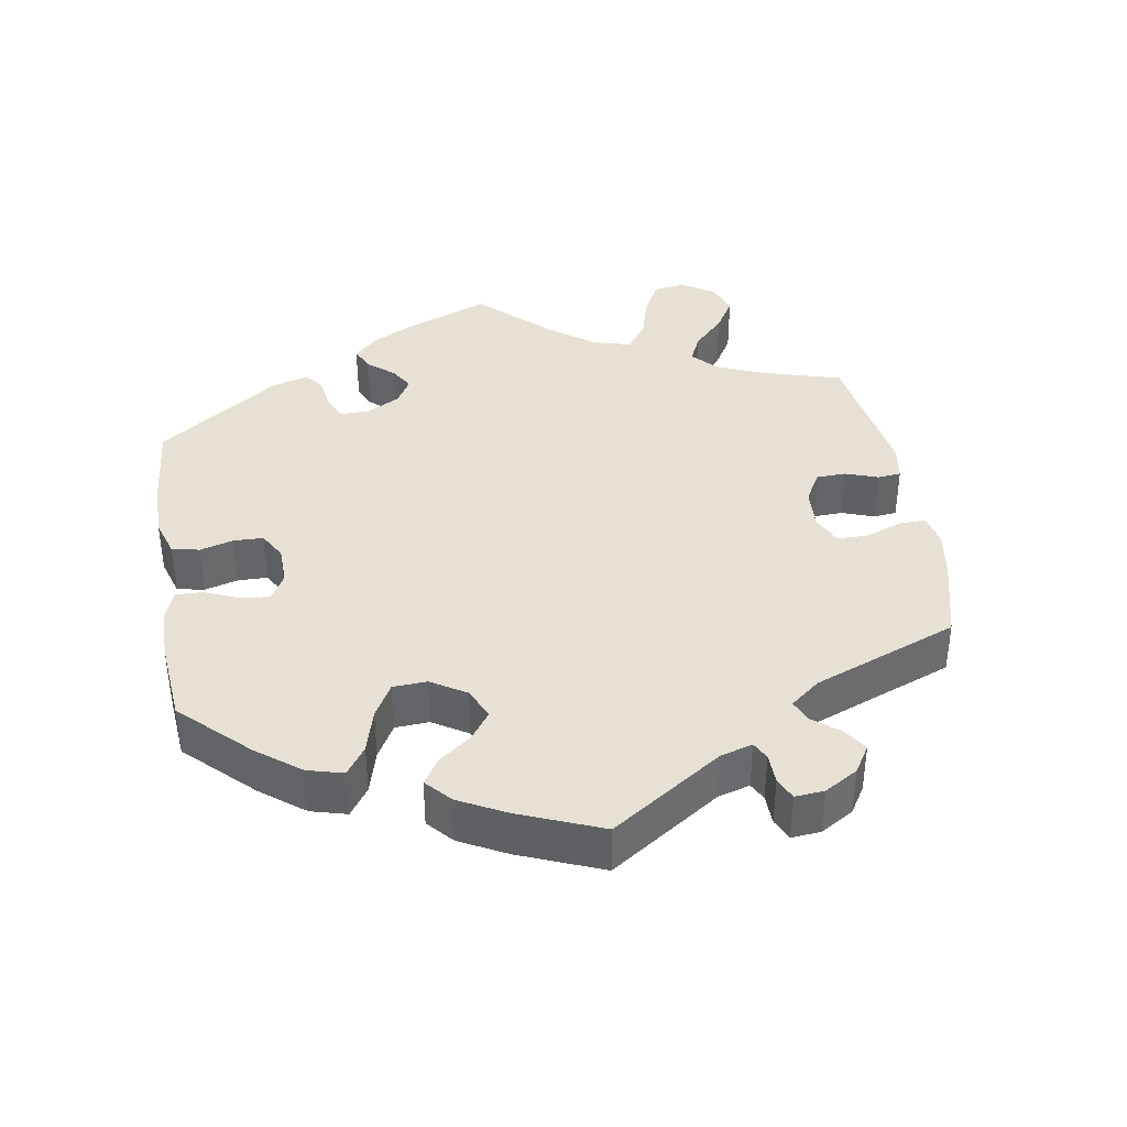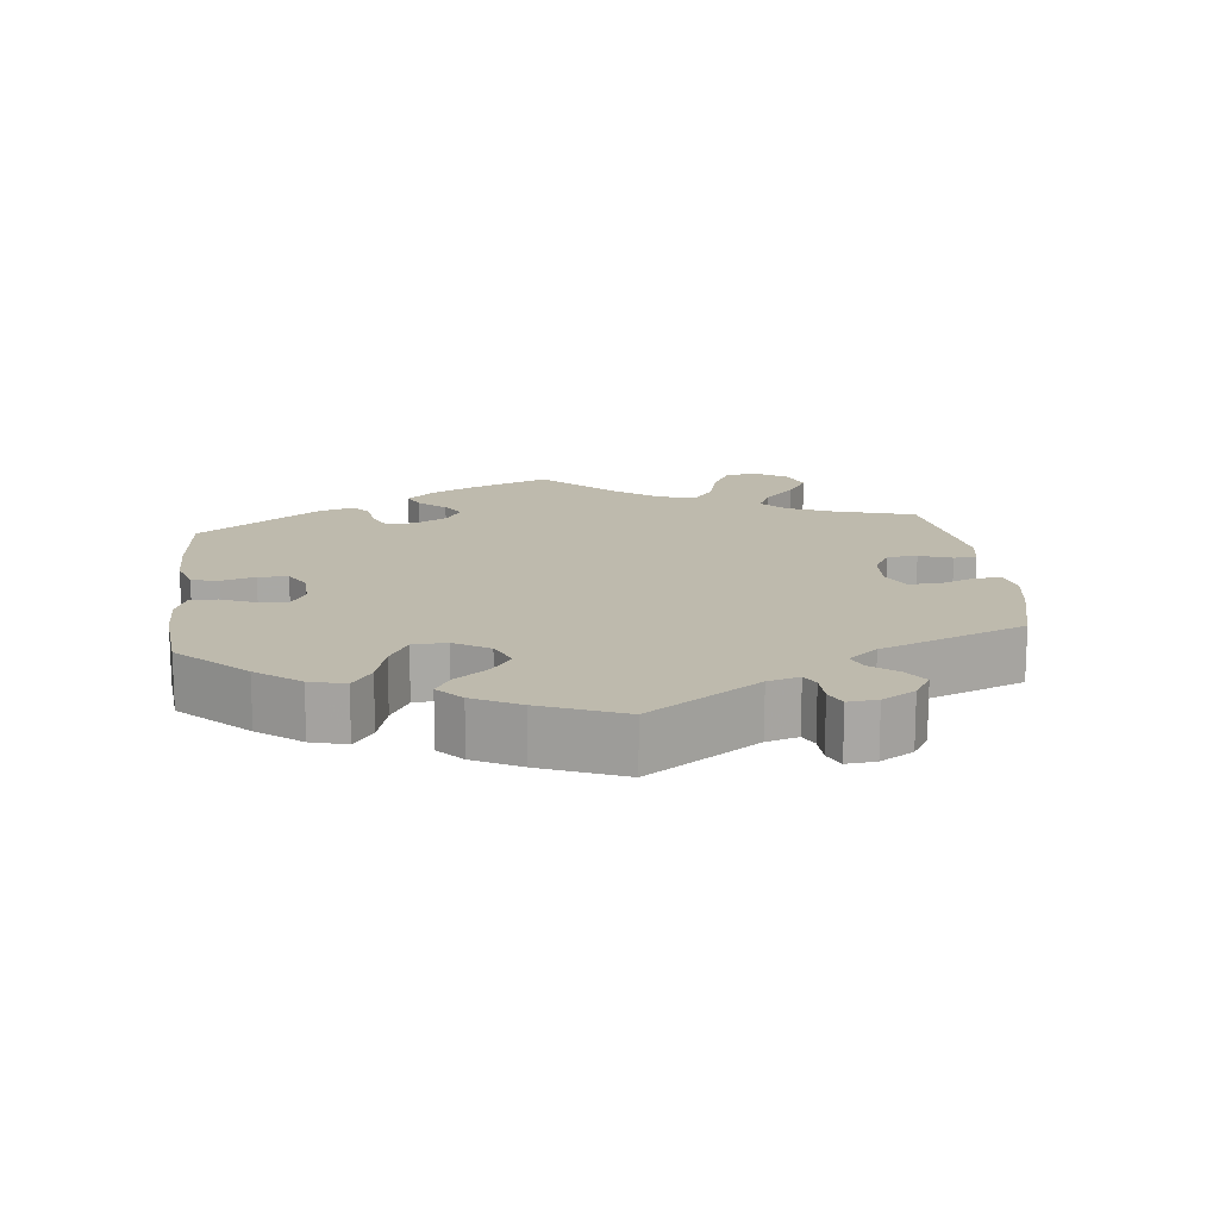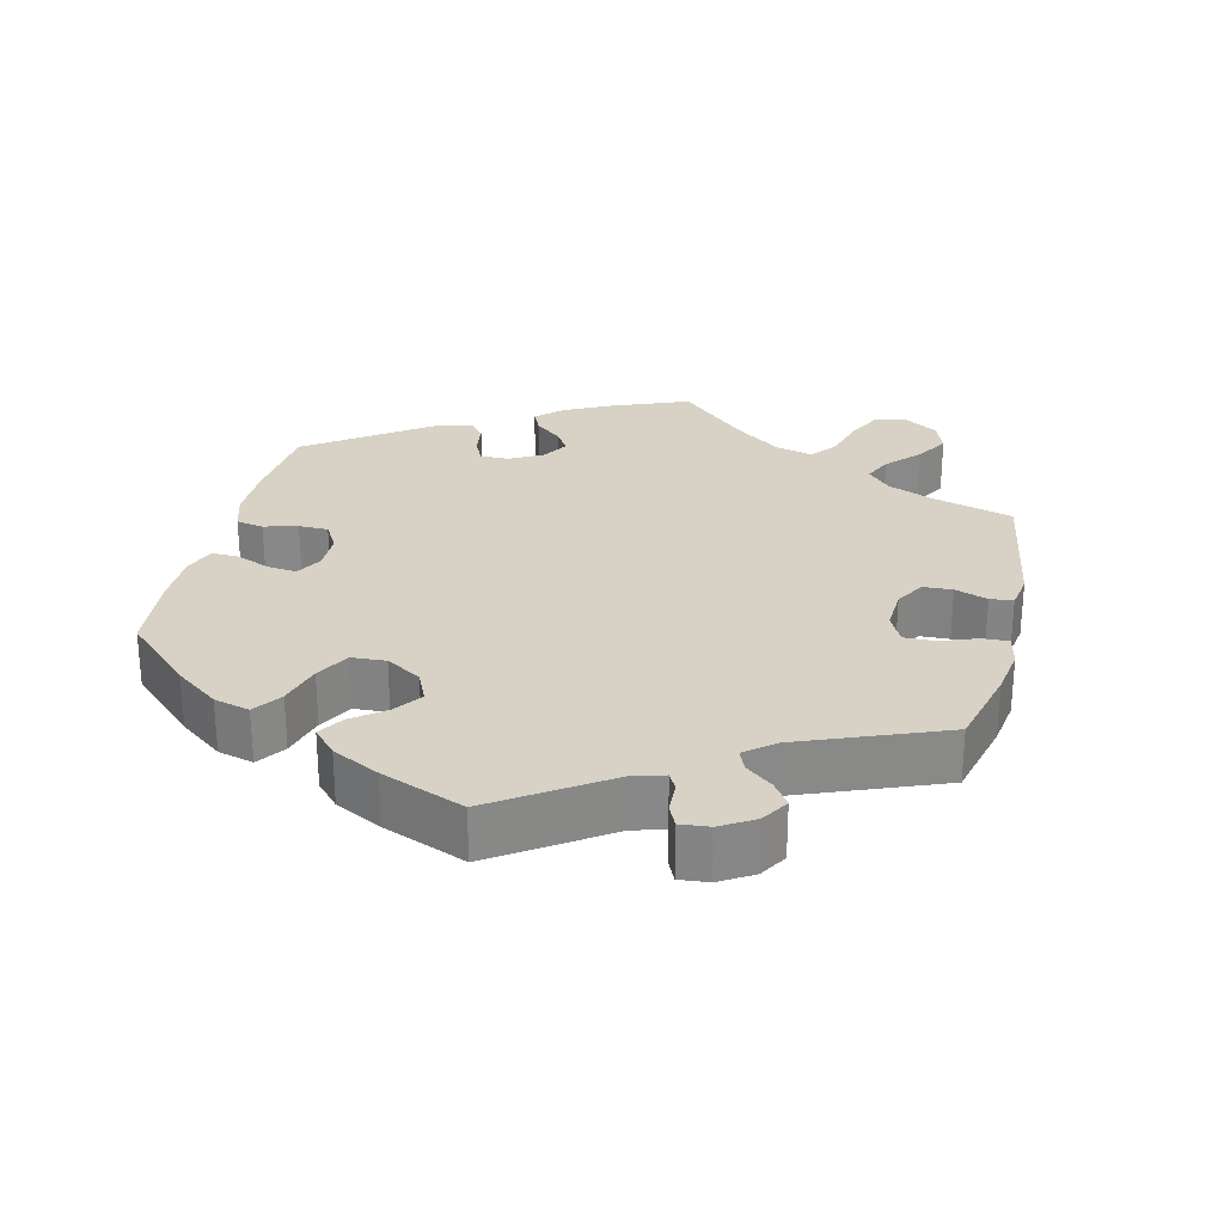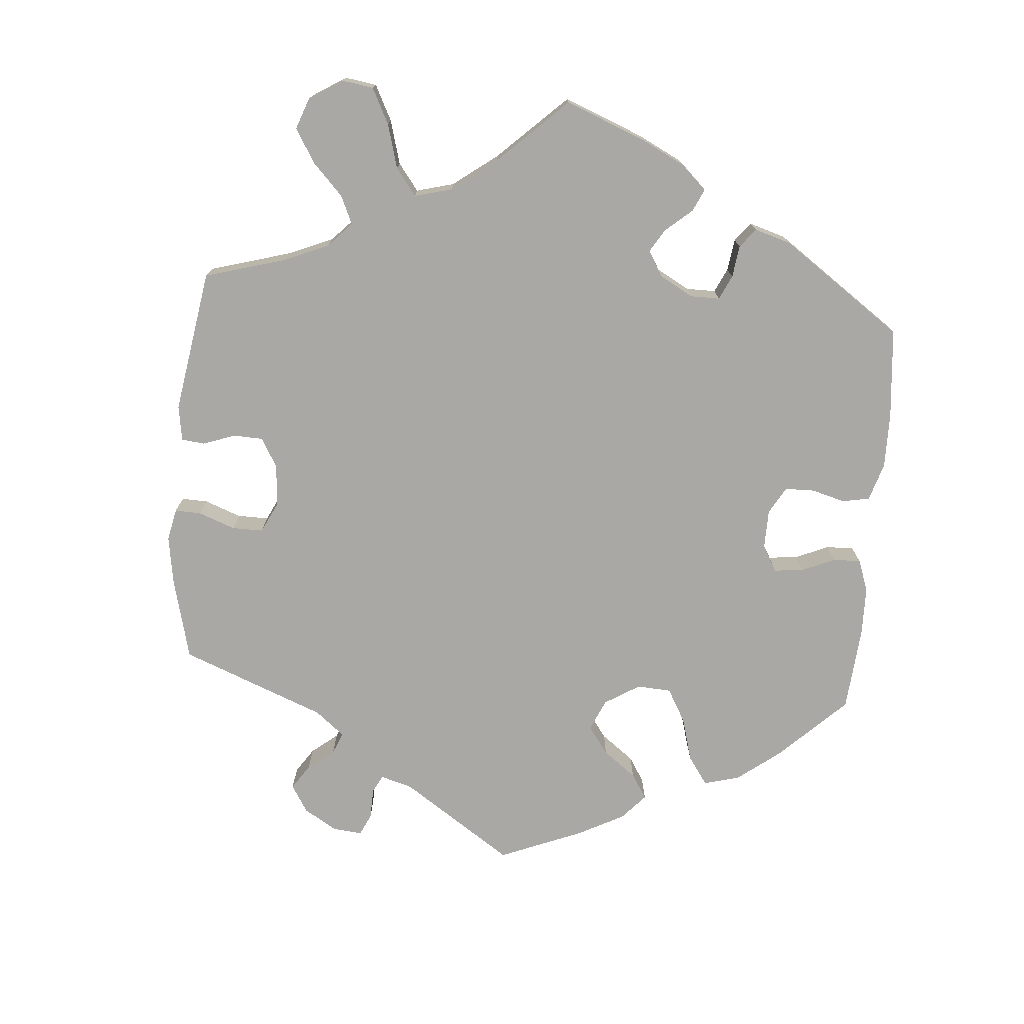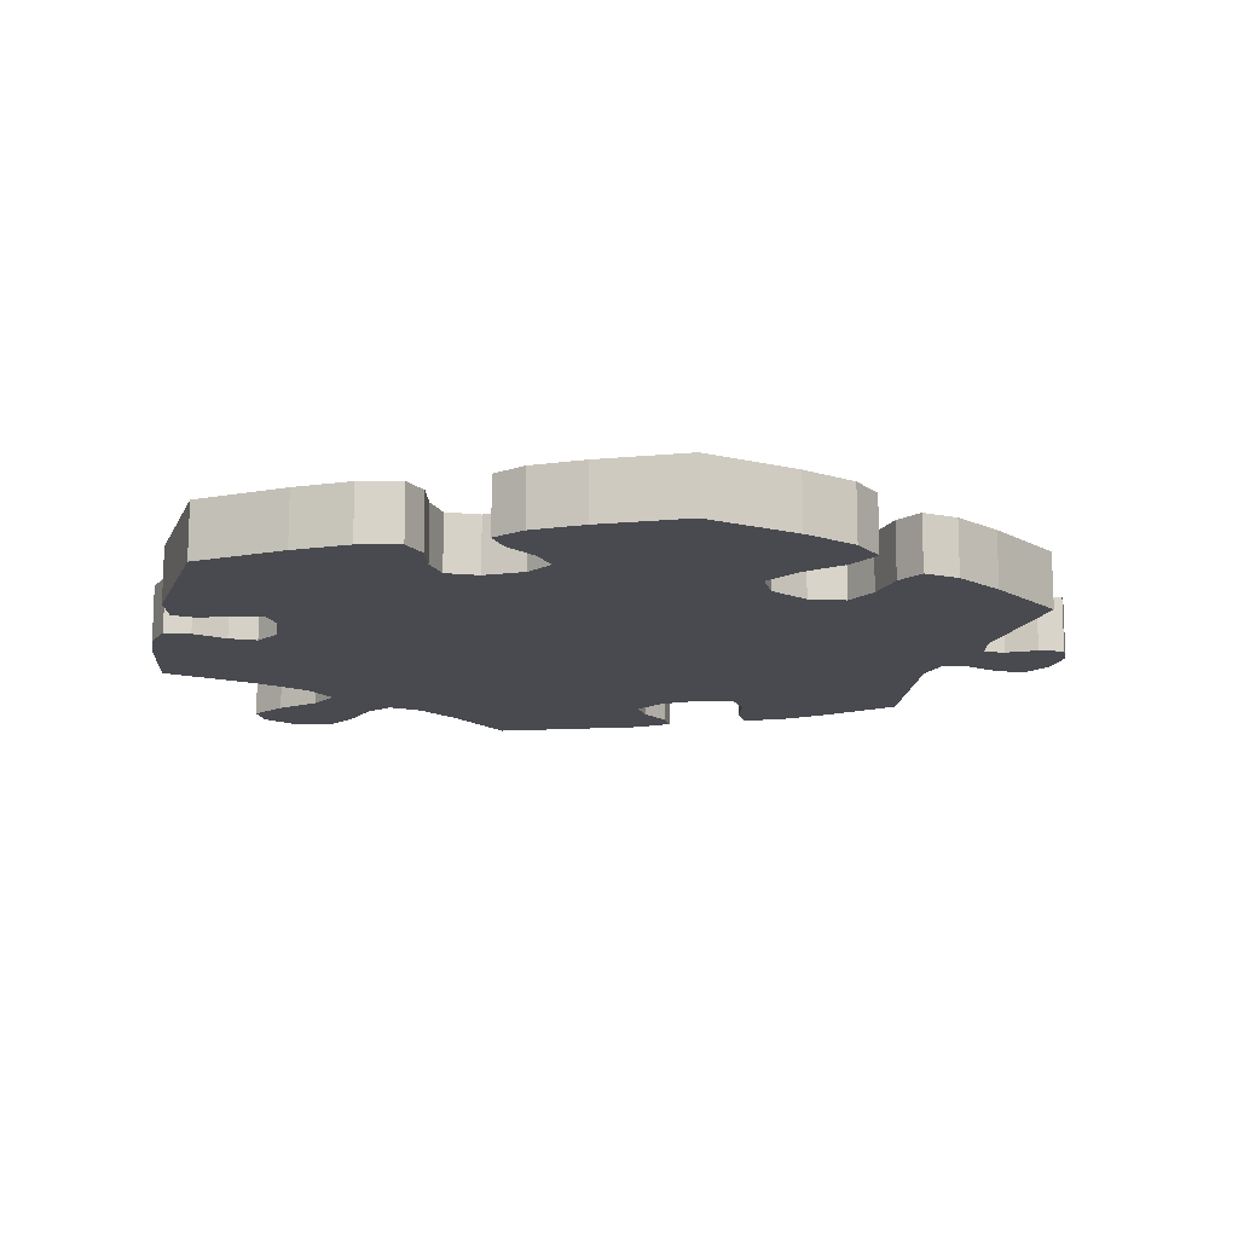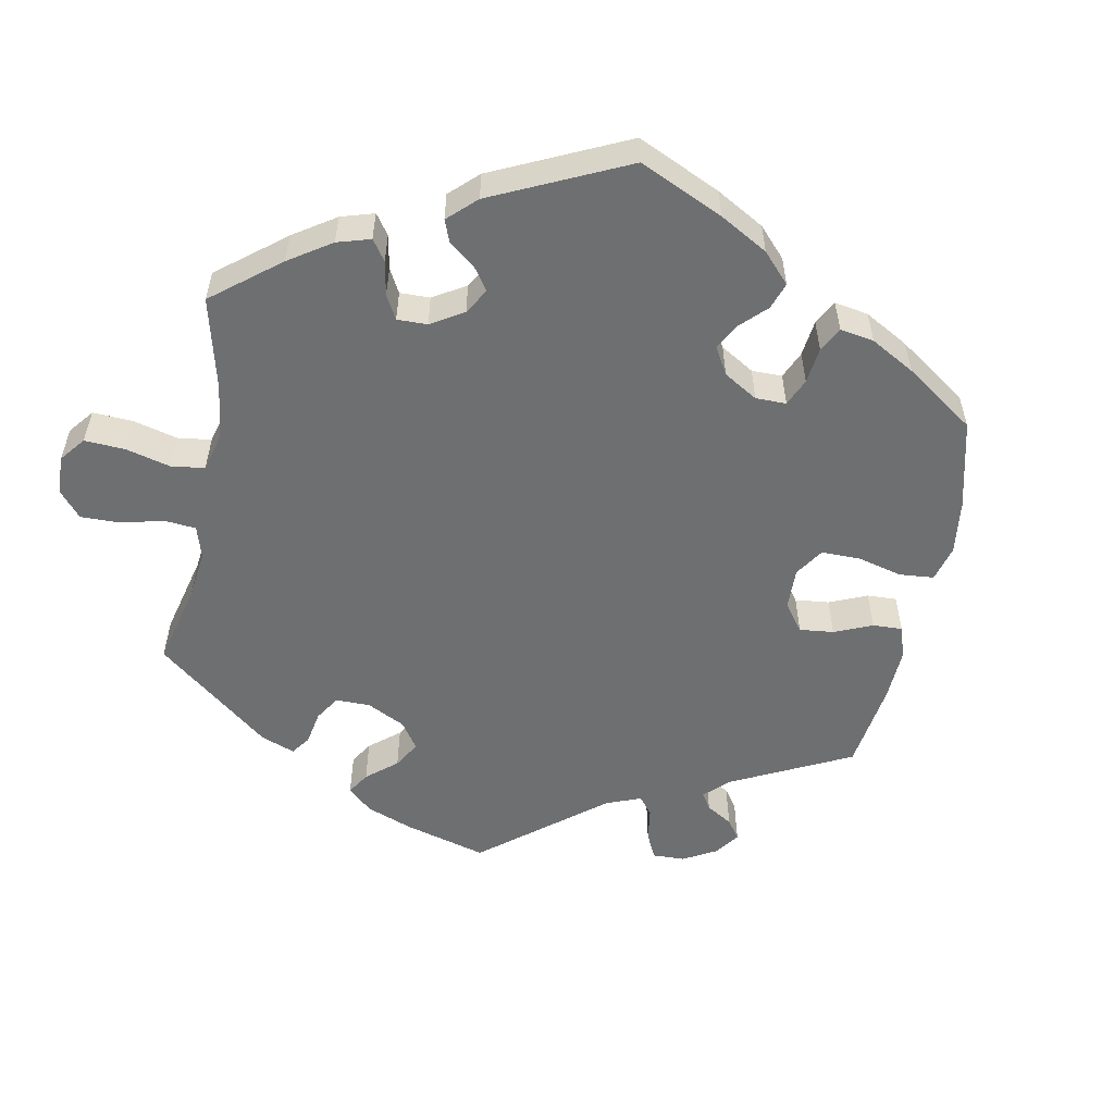
<metadata>
{"format":"obj","ext":"obj","renderer":"f3d","projection":"perspective","resolution":1024,"background":"white","views":[{"elev":39.0,"azim":50.7,"up":"+Y"},{"elev":15.4,"azim":53.5,"up":"+Y"},{"elev":27.4,"azim":73.3,"up":"+Y"},{"elev":-75.1,"azim":-124.7,"up":"+Y"},{"elev":-13.6,"azim":-12.6,"up":"+Y"},{"elev":-54.6,"azim":-70.9,"up":"+Y"}]}
</metadata>
<code>
v -0.398 0.07 0.361
v -0.333 0.07 0.399
v -0.28 0.07 0.411
v -0.255 0.07 0.382
v -0.243 0.07 0.336
v -0.222 0.07 0.301
v -0.179 0.07 0.301
v -0.132 0.07 0.327
v -0.111 0.07 0.363
v -0.135 0.07 0.396
v -0.175 0.07 0.426
v -0.195 0.07 0.458
v -0.165 0.07 0.494
v -0.106 0.07 0.529
v -0.001 0.07 0.578
v 0.12 0.07 0.543
v 0.189 0.07 0.514
v 0.225 0.07 0.478
v 0.205 0.07 0.435
v 0.161 0.07 0.39
v 0.134 0.07 0.344
v 0.155 0.07 0.302
v 0.205 0.07 0.275
v 0.252 0.07 0.28
v 0.271 0.07 0.323
v 0.278 0.07 0.379
v 0.297 0.07 0.415
v 0.343 0.07 0.405
v 0.404 0.07 0.366
v 0.501 0.07 0.29
v 0.489 0.07 0.107
v 0.5 0.07 0.063
v 0.527 0.07 0.064
v 0.564 0.07 0.084
v 0.597 0.07 0.087
v 0.614 0.07 0.05
v 0.613 0.07 -0.003
v 0.592 0.07 -0.042
v 0.552 0.07 -0.039
v 0.509 0.07 -0.022
v 0.477 0.07 -0.026
v 0.469 0.07 -0.077
v 0.501 0.07 -0.288
v 0.417 0.07 -0.37
v 0.365 0.07 -0.412
v 0.322 0.07 -0.426
v 0.305 0.07 -0.394
v 0.296 0.07 -0.341
v 0.275 0.07 -0.304
v 0.23 0.07 -0.307
v 0.181 0.07 -0.339
v 0.157 0.07 -0.38
v 0.176 0.07 -0.416
v 0.212 0.07 -0.447
v 0.225 0.07 -0.476
v 0.187 0.07 -0.507
v 0 0.07 -0.578
v -0.083 0.07 -0.498
v -0.137 0.07 -0.457
v -0.182 0.07 -0.446
v -0.207 0.07 -0.481
v -0.224 0.07 -0.539
v -0.25 0.07 -0.586
v -0.296 0.07 -0.594
v -0.343 0.07 -0.569
v -0.359 0.07 -0.528
v -0.329 0.07 -0.482
v -0.285 0.07 -0.437
v -0.267 0.07 -0.394
v -0.305 0.07 -0.356
v -0.375 0.07 -0.326
v -0.5 0.07 -0.289
v -0.517 0.07 -0.173
v -0.521 0.07 -0.104
v -0.51 0.07 -0.058
v -0.476 0.07 -0.055
v -0.431 0.07 -0.071
v -0.394 0.07 -0.072
v -0.374 0.07 -0.036
v -0.375 0.07 0.016
v -0.395 0.07 0.051
v -0.432 0.07 0.048
v -0.473 0.07 0.031
v -0.506 0.07 0.036
v -0.518 0.07 0.087
v -0.5 0.07 0.289
v -0.398 0 0.361
v -0.333 0 0.399
v -0.28 0 0.411
v -0.255 0 0.382
v -0.243 0 0.336
v -0.222 0 0.301
v -0.179 0 0.301
v -0.132 0 0.327
v -0.111 0 0.363
v -0.135 0 0.396
v -0.175 0 0.426
v -0.195 0 0.458
v -0.165 0 0.494
v -0.106 0 0.529
v -0.001 0 0.578
v 0.12 0 0.543
v 0.189 0 0.514
v 0.225 0 0.478
v 0.205 0 0.435
v 0.161 0 0.39
v 0.134 0 0.344
v 0.155 0 0.302
v 0.205 0 0.275
v 0.252 0 0.28
v 0.271 0 0.323
v 0.278 0 0.379
v 0.297 0 0.415
v 0.343 0 0.405
v 0.404 0 0.366
v 0.501 0 0.29
v 0.489 0 0.107
v 0.5 0 0.063
v 0.527 0 0.064
v 0.564 0 0.084
v 0.597 0 0.087
v 0.614 0 0.05
v 0.613 0 -0.003
v 0.592 0 -0.042
v 0.552 0 -0.039
v 0.509 0 -0.022
v 0.477 0 -0.026
v 0.469 0 -0.077
v 0.501 0 -0.288
v 0.417 0 -0.37
v 0.365 0 -0.412
v 0.322 0 -0.426
v 0.305 0 -0.394
v 0.296 0 -0.341
v 0.275 0 -0.304
v 0.23 0 -0.307
v 0.181 0 -0.339
v 0.157 0 -0.38
v 0.176 0 -0.416
v 0.212 0 -0.447
v 0.225 0 -0.476
v 0.187 0 -0.507
v 0 0 -0.578
v -0.083 0 -0.498
v -0.137 0 -0.457
v -0.182 0 -0.446
v -0.207 0 -0.481
v -0.224 0 -0.539
v -0.25 0 -0.586
v -0.296 0 -0.594
v -0.343 0 -0.569
v -0.359 0 -0.528
v -0.329 0 -0.482
v -0.285 0 -0.437
v -0.267 0 -0.394
v -0.305 0 -0.356
v -0.375 0 -0.326
v -0.5 0 -0.289
v -0.517 0 -0.173
v -0.521 0 -0.104
v -0.51 0 -0.058
v -0.476 0 -0.055
v -0.431 0 -0.071
v -0.394 0 -0.072
v -0.374 0 -0.036
v -0.375 0 0.016
v -0.395 0 0.051
v -0.432 0 0.048
v -0.473 0 0.031
v -0.506 0 0.036
v -0.518 0 0.087
v -0.5 0 0.289
f 82 83 84 85
f 81 82 85 86
f 80 81 86 1
f 74 75 76 77
f 74 77 78
f 71 72 73 74
f 70 71 74 78
f 69 70 78 79
f 65 66 67 68
f 63 64 65 68
f 61 62 63 68
f 60 61 68 69
f 59 60 69 79
f 55 56 57 58
f 53 54 55 58
f 52 53 58 59
f 51 52 59 79
f 45 46 47 48
f 45 48 49
f 42 43 44 45
f 41 42 45 49
f 37 38 39 40
f 37 40 41
f 36 37 41
f 33 34 35 36
f 32 33 36 41
f 31 32 41 49
f 25 26 27 28
f 24 25 28 29
f 17 18 19 20
f 17 20 21
f 16 17 21
f 15 16 21
f 14 15 21 22
f 10 11 12 13
f 9 10 13 14
f 2 3 4 5
f 80 1 2 5
f 80 5 6
f 50 51 79 80
f 50 80 6 7
f 49 50 7 8
f 31 49 8 9
f 24 29 30 31
f 23 24 31
f 22 23 31 9
f 9 14 22
f 171 170 169 168
f 172 171 168 167
f 87 172 167 166
f 163 162 161 160
f 164 163 160
f 160 159 158 157
f 164 160 157 156
f 165 164 156 155
f 154 153 152 151
f 154 151 150 149
f 154 149 148 147
f 155 154 147 146
f 165 155 146 145
f 144 143 142 141
f 144 141 140 139
f 145 144 139 138
f 165 145 138 137
f 134 133 132 131
f 135 134 131
f 131 130 129 128
f 135 131 128 127
f 126 125 124 123
f 127 126 123
f 127 123 122
f 122 121 120 119
f 127 122 119 118
f 135 127 118 117
f 114 113 112 111
f 115 114 111 110
f 106 105 104 103
f 107 106 103
f 107 103 102
f 107 102 101
f 108 107 101 100
f 99 98 97 96
f 100 99 96 95
f 91 90 89 88
f 91 88 87 166
f 92 91 166
f 166 165 137 136
f 93 92 166 136
f 94 93 136 135
f 95 94 135 117
f 117 116 115 110
f 117 110 109
f 95 117 109 108
f 108 100 95
f 1 87 88 2
f 2 88 89 3
f 3 89 90 4
f 4 90 91 5
f 5 91 92 6
f 6 92 93 7
f 7 93 94 8
f 8 94 95 9
f 9 95 96 10
f 10 96 97 11
f 11 97 98 12
f 12 98 99 13
f 13 99 100 14
f 14 100 101 15
f 15 101 102 16
f 16 102 103 17
f 17 103 104 18
f 18 104 105 19
f 19 105 106 20
f 20 106 107 21
f 21 107 108 22
f 22 108 109 23
f 23 109 110 24
f 24 110 111 25
f 25 111 112 26
f 26 112 113 27
f 27 113 114 28
f 28 114 115 29
f 29 115 116 30
f 30 116 117 31
f 31 117 118 32
f 32 118 119 33
f 33 119 120 34
f 34 120 121 35
f 35 121 122 36
f 36 122 123 37
f 37 123 124 38
f 38 124 125 39
f 39 125 126 40
f 40 126 127 41
f 41 127 128 42
f 42 128 129 43
f 43 129 130 44
f 44 130 131 45
f 45 131 132 46
f 46 132 133 47
f 47 133 134 48
f 48 134 135 49
f 49 135 136 50
f 50 136 137 51
f 51 137 138 52
f 52 138 139 53
f 53 139 140 54
f 54 140 141 55
f 55 141 142 56
f 56 142 143 57
f 57 143 144 58
f 58 144 145 59
f 59 145 146 60
f 60 146 147 61
f 61 147 148 62
f 62 148 149 63
f 63 149 150 64
f 64 150 151 65
f 65 151 152 66
f 66 152 153 67
f 67 153 154 68
f 68 154 155 69
f 69 155 156 70
f 70 156 157 71
f 71 157 158 72
f 72 158 159 73
f 73 159 160 74
f 74 160 161 75
f 75 161 162 76
f 76 162 163 77
f 77 163 164 78
f 78 164 165 79
f 79 165 166 80
f 80 166 167 81
f 81 167 168 82
f 82 168 169 83
f 83 169 170 84
f 84 170 171 85
f 85 171 172 86
f 86 172 87 1

</code>
